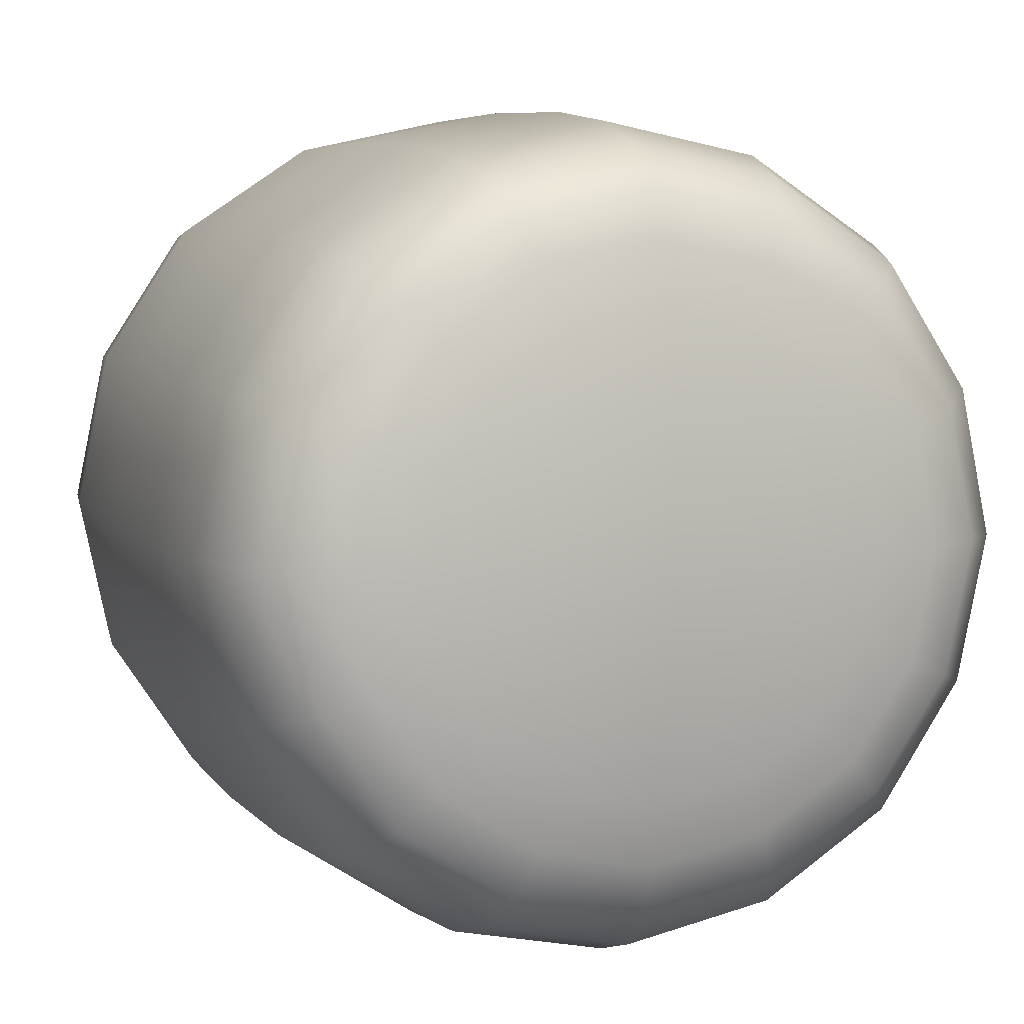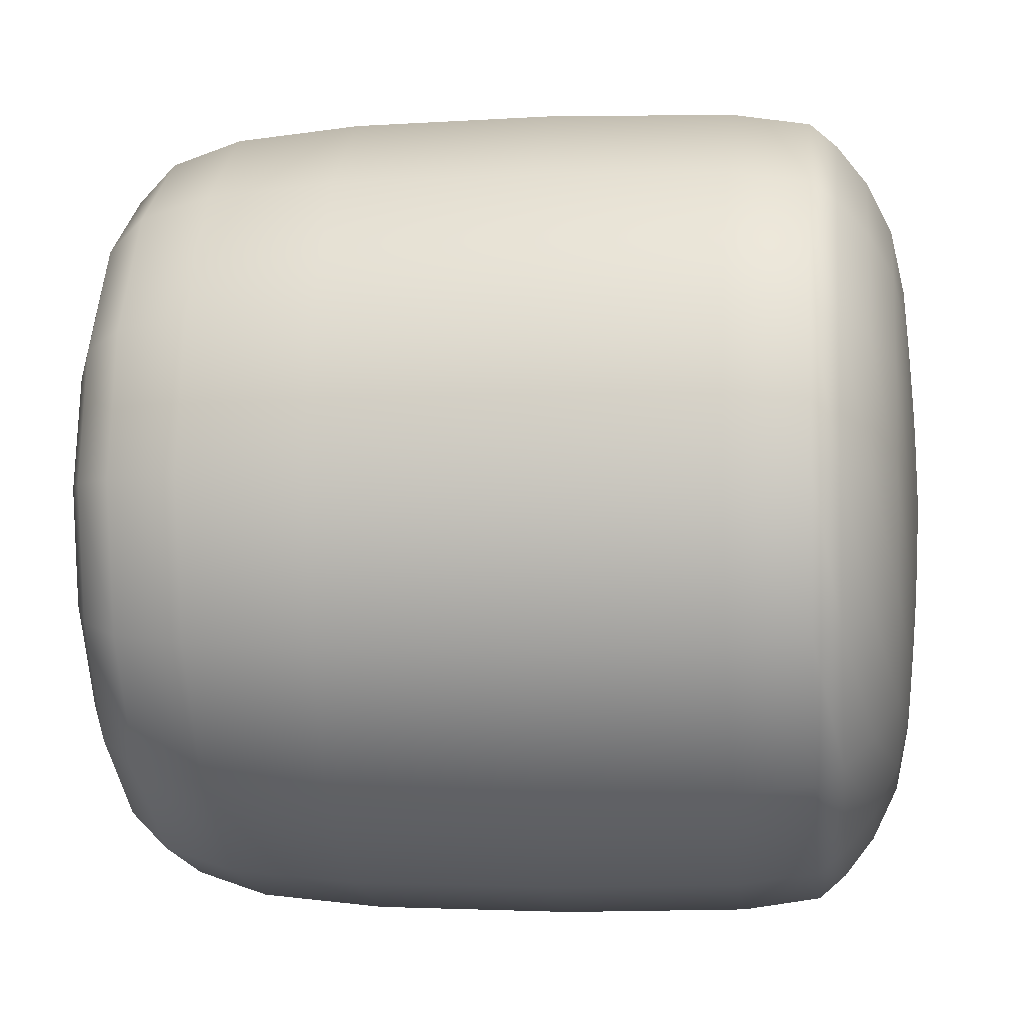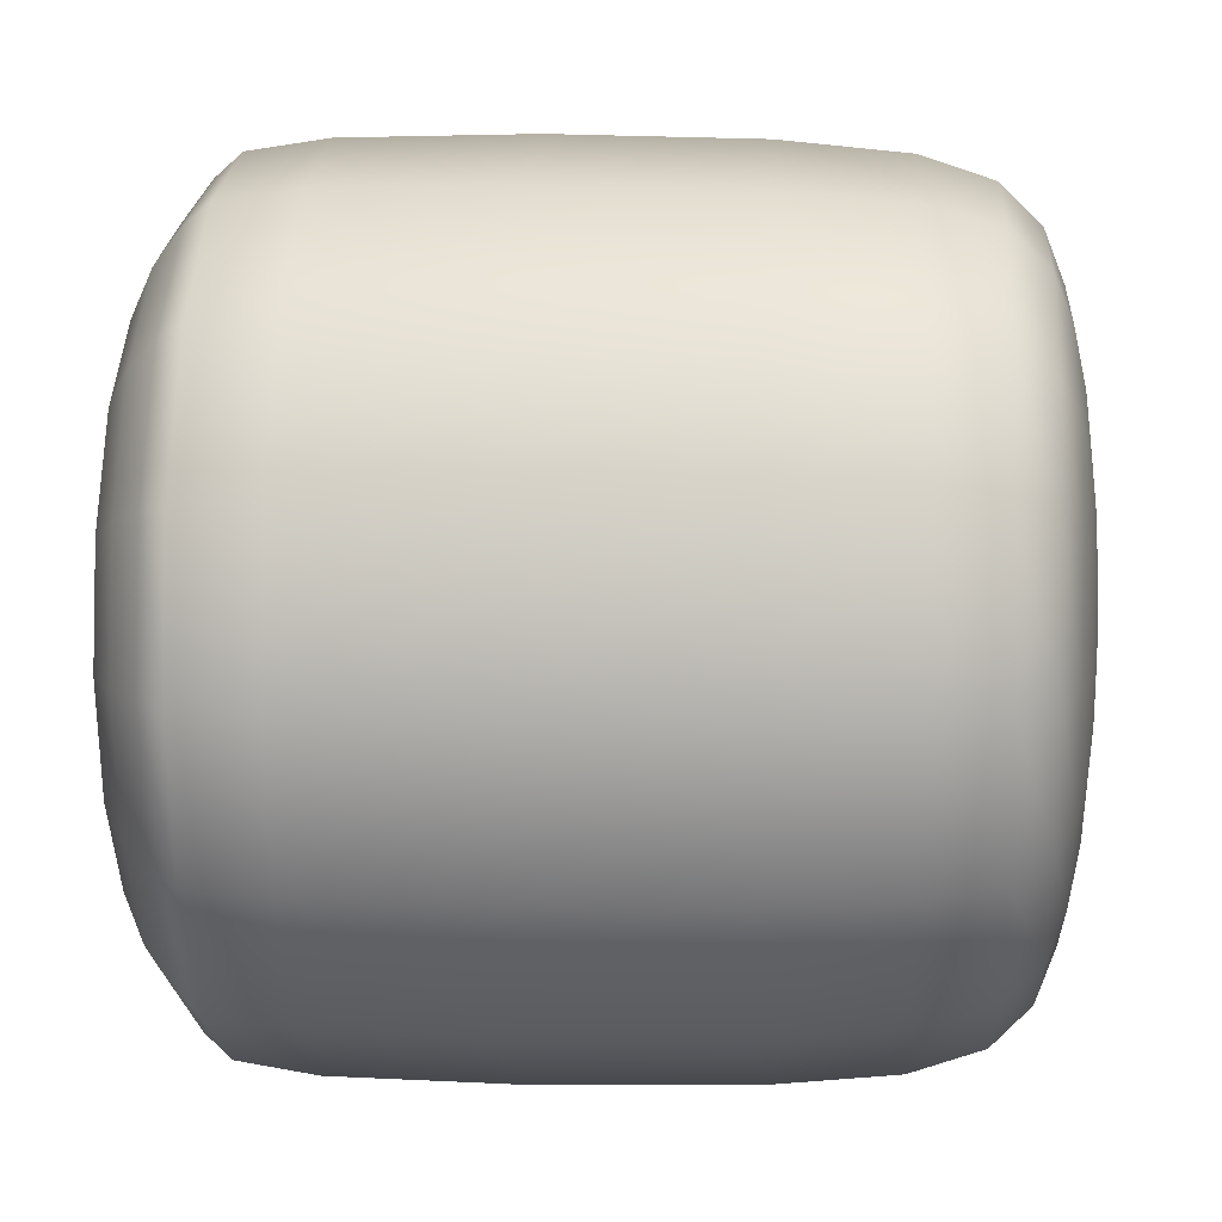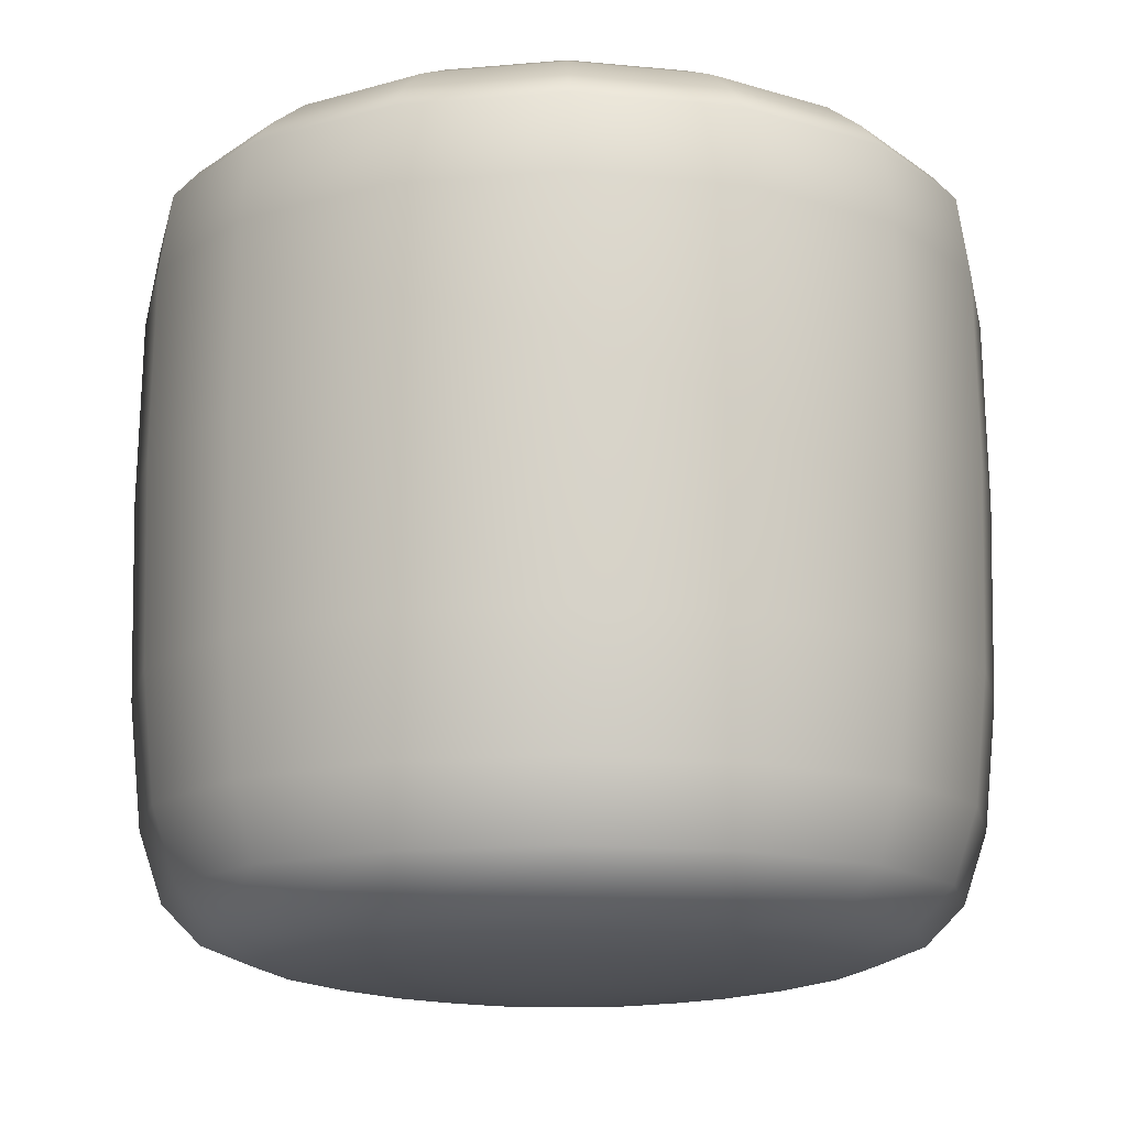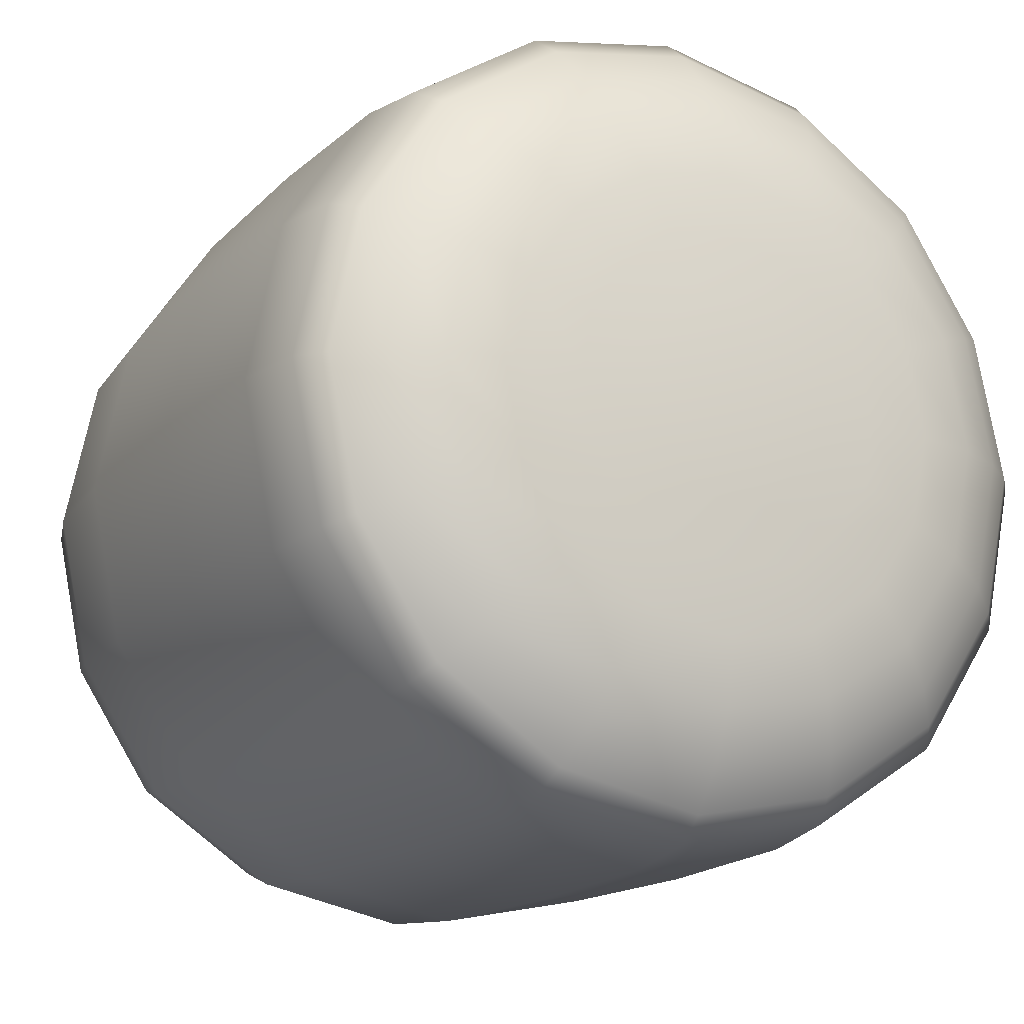
<metadata>
{"format":"obj","ext":"obj","renderer":"f3d","projection":"perspective","resolution":1024,"background":"white","views":[{"elev":6.8,"azim":-19.6,"up":"+Z"},{"elev":-5.3,"azim":97.2,"up":"+Z"},{"elev":11.4,"azim":-86.4,"up":"+Z"},{"elev":-14.1,"azim":-0.6,"up":"+Y"},{"elev":-16.9,"azim":150.7,"up":"+Z"}]}
</metadata>
<code>
g default
v 0.2508 -1.047 -0.2508
v -0 -1.047 -0.3547
v -0.2508 -1.047 -0.2508
v -0.3547 -1.047 0
v -0.2508 -1.047 0.2508
v 0 -1.047 0.3547
v 0.2508 -1.047 0.2508
v 0.3547 -1.047 -0
v 0.4546 -0.9982 -0.4546
v 0 -0.9982 -0.6429
v -0.4546 -0.9982 -0.4546
v -0.6429 -0.9982 -0
v -0.4546 -0.9982 0.4546
v -0 -0.9982 0.6429
v 0.4546 -0.9982 0.4546
v 0.6429 -0.9982 0
v 0.5939 -0.8681 -0.5939
v 0 -0.8681 -0.8399
v -0.5939 -0.8681 -0.5939
v -0.8399 -0.8681 0
v -0.5939 -0.8681 0.5939
v 0 -0.8681 0.8399
v 0.5939 -0.8681 0.5939
v 0.8399 -0.8681 0
v 0.6491 -0.4381 -0.6491
v 0 -0.4381 -0.918
v -0.6491 -0.4381 -0.6491
v -0.918 -0.4381 0
v -0.6491 -0.4381 0.6491
v 0 -0.4381 0.918
v 0.6491 -0.4381 0.6491
v 0.918 -0.4381 0
v 0.6491 0.4042 -0.6491
v 0 0.4042 -0.918
v -0.6491 0.4042 -0.6491
v -0.918 0.4042 0
v -0.6491 0.4042 0.6491
v 0 0.4042 0.918
v 0.6491 0.4042 0.6491
v 0.918 0.4042 0
v 0.5939 0.6342 -0.5939
v 0 0.6342 -0.8399
v -0.5939 0.6342 -0.5939
v -0.8399 0.6342 0
v -0.5939 0.6342 0.5939
v 0 0.6342 0.8399
v 0.5939 0.6342 0.5939
v 0.8399 0.6342 0
v 0.4546 0.752 -0.4546
v 0 0.752 -0.6429
v -0.4546 0.752 -0.4546
v -0.6429 0.752 0
v -0.4546 0.752 0.4546
v 0 0.752 0.6429
v 0.4546 0.752 0.4546
v 0.6429 0.752 0
v 0.2508 0.7908 -0.2508
v -0 0.7908 -0.3547
v -0.2508 0.7908 -0.2508
v -0.3547 0.7908 0
v -0.2508 0.7908 0.2508
v 0 0.7908 0.3547
v 0.2508 0.7908 0.2508
v 0.3547 0.7908 -0
v 0 -1.071 -0
v -0 0.8088 -0
v -0.8454 0.4042 0.3502
v 0 0 0.9268
v -0.3502 0.4042 0.8454
v 0.6553 0 0.6553
v 0.3502 0.4042 0.8454
v 0.9268 0 0
v 0.8454 0.4042 0.3502
v 0.8454 0.4042 -0.3502
v 0 0.5758 -0.8915
v 0.3204 0.6342 -0.7736
v 0.6304 0.5758 -0.6304
v -0.6304 0.5758 -0.6304
v -0.3204 0.6342 -0.7736
v -0.8915 0.5758 0
v -0.7736 0.6342 -0.3204
v -0.6304 0.5758 0.6304
v -0.7736 0.6342 0.3204
v 0 0.5758 0.8915
v -0.3204 0.6342 0.7736
v 0.6304 0.5758 0.6304
v 0.3204 0.6342 0.7736
v 0.8915 0.5758 0
v 0.7736 0.6342 0.3204
v 0.7736 0.6342 -0.3204
v 0 0.6984 -0.7558
v 0.2452 0.752 -0.5921
v 0.5344 0.6984 -0.5344
v -0.5344 0.6984 -0.5344
v -0.2452 0.752 -0.5921
v -0.7558 0.6984 -0
v -0.5921 0.752 -0.2452
v -0.5344 0.6984 0.5344
v -0.5921 0.752 0.2452
v -0 0.6984 0.7558
v -0.2452 0.752 0.5921
v 0.5344 0.6984 0.5344
v 0.2452 0.752 0.5921
v 0.7558 0.6984 0
v 0.5921 0.752 0.2452
v 0.5921 0.752 -0.2452
v 0 0.7786 -0.505
v 0.1384 0.7903 -0.334
v 0.3571 0.7786 -0.3571
v -0.3571 0.7786 -0.3571
v -0.1384 0.7903 -0.334
v -0.505 0.7786 -0
v -0.334 0.7903 -0.1384
v -0.3571 0.7786 0.3571
v -0.334 0.7903 0.1384
v -0 0.7786 0.505
v -0.1384 0.7903 0.334
v 0.3571 0.7786 0.3571
v 0.1384 0.7903 0.334
v 0.505 0.7786 0
v 0.334 0.7903 0.1384
v 0.334 0.7903 -0.1384
v 0.1446 -1.061 -0.1446
v 0 -1.061 -0.2046
v -0.1446 -1.061 -0.1446
v -0.2046 -1.061 0
v -0.1446 -1.061 0.1446
v 0 -1.061 0.2046
v 0.1446 -1.061 0.1446
v 0.2046 -1.061 0
v 0 0.8008 -0.2046
v 0.1446 0.8008 -0.1446
v -0.1446 0.8008 -0.1446
v -0.2046 0.8008 0
v -0.1446 0.8008 0.1446
v 0 0.8008 0.2046
v 0.1446 0.8008 0.1446
v 0.2046 0.8008 0
v 0.1384 -1.047 -0.334
v 0 -1.028 -0.505
v 0.2452 -0.9982 -0.5921
v 0.3571 -1.028 -0.3571
v -0.1384 -1.047 -0.334
v -0.3571 -1.028 -0.3571
v -0.2452 -0.9982 -0.5921
v -0.334 -1.047 -0.1384
v -0.505 -1.028 -0
v -0.5921 -0.9982 -0.2452
v -0.334 -1.047 0.1384
v -0.3571 -1.028 0.3571
v -0.5921 -0.9982 0.2452
v -0.1384 -1.047 0.334
v -0 -1.028 0.505
v -0.2452 -0.9982 0.5921
v 0.1384 -1.047 0.334
v 0.3571 -1.028 0.3571
v 0.2452 -0.9982 0.5921
v 0.334 -1.047 0.1384
v 0.505 -1.028 0
v 0.5921 -0.9982 0.2452
v 0.334 -1.047 -0.1384
v 0.5921 -0.9982 -0.2452
v 0 -0.9543 -0.7558
v 0.3204 -0.8681 -0.7736
v 0.5344 -0.9543 -0.5344
v -0.5344 -0.9543 -0.5344
v -0.3204 -0.8681 -0.7736
v -0.7558 -0.9543 0
v -0.7736 -0.8681 -0.3204
v -0.5344 -0.9543 0.5344
v -0.7736 -0.8681 0.3204
v 0 -0.9543 0.7558
v -0.3204 -0.8681 0.7736
v 0.5344 -0.9543 0.5344
v 0.3204 -0.8681 0.7736
v 0.7558 -0.9543 0
v 0.7736 -0.8681 0.3204
v 0.7736 -0.8681 -0.3204
v 0 -0.7118 -0.8915
v 0.3502 -0.4381 -0.8454
v 0.6304 -0.7118 -0.6304
v -0.6304 -0.7118 -0.6304
v -0.3502 -0.4381 -0.8454
v -0.8915 -0.7118 0
v -0.8454 -0.4381 -0.3502
v -0.6304 -0.7118 0.6304
v -0.8454 -0.4381 0.3502
v 0 -0.7118 0.8915
v -0.3502 -0.4381 0.8454
v 0.6304 -0.7118 0.6304
v 0.3502 -0.4381 0.8454
v 0.8915 -0.7118 0
v 0.8454 -0.4381 0.3502
v 0.8454 -0.4381 -0.3502
v 0 0 -0.9268
v 0.3502 0.4042 -0.8454
v 0.6553 0 -0.6553
v -0.6553 0 -0.6553
v -0.3502 0.4042 -0.8454
v -0.9268 0 0
v -0.8454 0.4042 -0.3502
v -0.6553 0 0.6553
v 0.1926 -1.028 -0.4651
v -0.1926 -1.028 -0.4651
v -0.4651 -1.028 -0.1926
v -0.4651 -1.028 0.1926
v -0.1926 -1.028 0.4651
v 0.1926 -1.028 0.4651
v 0.4651 -1.028 0.1926
v 0.4651 -1.028 -0.1926
v 0.2883 -0.9543 -0.6961
v -0.2883 -0.9543 -0.6961
v -0.6961 -0.9543 -0.2883
v -0.6961 -0.9543 0.2883
v -0.2883 -0.9543 0.6961
v 0.2883 -0.9543 0.6961
v 0.6961 -0.9543 0.2883
v 0.6961 -0.9543 -0.2883
v 0.3401 -0.7118 -0.8211
v -0.3401 -0.7118 -0.8211
v -0.8211 -0.7118 -0.3401
v -0.8211 -0.7118 0.3401
v -0.3401 -0.7118 0.8211
v 0.3401 -0.7118 0.8211
v 0.8211 -0.7118 0.3401
v 0.8211 -0.7118 -0.3401
v 0.3536 0 -0.8536
v -0.3536 0 -0.8536
v -0.8536 0 -0.3536
v -0.8536 0 0.3536
v -0.3536 0 0.8536
v 0.3536 0 0.8536
v 0.8536 0 0.3536
v 0.8536 0 -0.3536
v 0.3401 0.5758 -0.8211
v -0.3401 0.5758 -0.8211
v -0.8211 0.5758 -0.3401
v -0.8211 0.5758 0.3401
v -0.3401 0.5758 0.8211
v 0.3401 0.5758 0.8211
v 0.8211 0.5758 0.3401
v 0.8211 0.5758 -0.3401
v 0.2883 0.6984 -0.6961
v -0.2883 0.6984 -0.6961
v -0.6961 0.6984 -0.2883
v -0.6961 0.6984 0.2883
v -0.2883 0.6984 0.6961
v 0.2883 0.6984 0.6961
v 0.6961 0.6984 0.2883
v 0.6961 0.6984 -0.2883
v 0.1926 0.7786 -0.4651
v -0.1926 0.7786 -0.4651
v -0.4651 0.7786 -0.1926
v -0.4651 0.7786 0.1926
v -0.1926 0.7786 0.4651
v 0.1926 0.7786 0.4651
v 0.4651 0.7786 0.1926
v 0.4651 0.7786 -0.1926
v 0.0902 -1.059 -0.2178
v -0.0902 -1.059 -0.2178
v -0.2178 -1.059 -0.0902
v -0.2178 -1.059 0.0902
v -0.0902 -1.059 0.2178
v 0.0902 -1.059 0.2178
v 0.2178 -1.059 0.0902
v 0.2178 -1.059 -0.0902
v 0.0902 0.799 -0.2178
v -0.0902 0.799 -0.2178
v -0.2178 0.799 -0.0902
v -0.2178 0.799 0.0902
v -0.0902 0.799 0.2178
v 0.0902 0.799 0.2178
v 0.2178 0.799 0.0902
v 0.2178 0.799 -0.0902
g pCylinder1
f 1 139 203 142
f 139 2 140 203
f 203 140 10 141
f 142 203 141 9
f 2 143 204 140
f 143 3 144 204
f 204 144 11 145
f 140 204 145 10
f 3 146 205 144
f 146 4 147 205
f 205 147 12 148
f 144 205 148 11
f 4 149 206 147
f 149 5 150 206
f 206 150 13 151
f 147 206 151 12
f 5 152 207 150
f 152 6 153 207
f 207 153 14 154
f 150 207 154 13
f 6 155 208 153
f 155 7 156 208
f 208 156 15 157
f 153 208 157 14
f 7 158 209 156
f 158 8 159 209
f 209 159 16 160
f 156 209 160 15
f 8 161 210 159
f 161 1 142 210
f 210 142 9 162
f 159 210 162 16
f 9 141 211 165
f 141 10 163 211
f 211 163 18 164
f 165 211 164 17
f 10 145 212 163
f 145 11 166 212
f 212 166 19 167
f 163 212 167 18
f 11 148 213 166
f 148 12 168 213
f 213 168 20 169
f 166 213 169 19
f 12 151 214 168
f 151 13 170 214
f 214 170 21 171
f 168 214 171 20
f 13 154 215 170
f 154 14 172 215
f 215 172 22 173
f 170 215 173 21
f 14 157 216 172
f 157 15 174 216
f 216 174 23 175
f 172 216 175 22
f 15 160 217 174
f 160 16 176 217
f 217 176 24 177
f 174 217 177 23
f 16 162 218 176
f 162 9 165 218
f 218 165 17 178
f 176 218 178 24
f 17 164 219 181
f 164 18 179 219
f 219 179 26 180
f 181 219 180 25
f 18 167 220 179
f 167 19 182 220
f 220 182 27 183
f 179 220 183 26
f 19 169 221 182
f 169 20 184 221
f 221 184 28 185
f 182 221 185 27
f 20 171 222 184
f 171 21 186 222
f 222 186 29 187
f 184 222 187 28
f 21 173 223 186
f 173 22 188 223
f 223 188 30 189
f 186 223 189 29
f 22 175 224 188
f 175 23 190 224
f 224 190 31 191
f 188 224 191 30
f 23 177 225 190
f 177 24 192 225
f 225 192 32 193
f 190 225 193 31
f 24 178 226 192
f 178 17 181 226
f 226 181 25 194
f 192 226 194 32
f 25 180 227 197
f 180 26 195 227
f 227 195 34 196
f 197 227 196 33
f 26 183 228 195
f 183 27 198 228
f 228 198 35 199
f 195 228 199 34
f 27 185 229 198
f 185 28 200 229
f 229 200 36 201
f 198 229 201 35
f 28 187 230 200
f 187 29 202 230
f 230 202 37 67
f 200 230 67 36
f 29 189 231 202
f 189 30 68 231
f 231 68 38 69
f 202 231 69 37
f 30 191 232 68
f 191 31 70 232
f 232 70 39 71
f 68 232 71 38
f 31 193 233 70
f 193 32 72 233
f 233 72 40 73
f 70 233 73 39
f 32 194 234 72
f 194 25 197 234
f 234 197 33 74
f 72 234 74 40
f 33 196 235 77
f 196 34 75 235
f 235 75 42 76
f 77 235 76 41
f 34 199 236 75
f 199 35 78 236
f 236 78 43 79
f 75 236 79 42
f 35 201 237 78
f 201 36 80 237
f 237 80 44 81
f 78 237 81 43
f 36 67 238 80
f 67 37 82 238
f 238 82 45 83
f 80 238 83 44
f 37 69 239 82
f 69 38 84 239
f 239 84 46 85
f 82 239 85 45
f 38 71 240 84
f 71 39 86 240
f 240 86 47 87
f 84 240 87 46
f 39 73 241 86
f 73 40 88 241
f 241 88 48 89
f 86 241 89 47
f 40 74 242 88
f 74 33 77 242
f 242 77 41 90
f 88 242 90 48
f 41 76 243 93
f 76 42 91 243
f 243 91 50 92
f 93 243 92 49
f 42 79 244 91
f 79 43 94 244
f 244 94 51 95
f 91 244 95 50
f 43 81 245 94
f 81 44 96 245
f 245 96 52 97
f 94 245 97 51
f 44 83 246 96
f 83 45 98 246
f 246 98 53 99
f 96 246 99 52
f 45 85 247 98
f 85 46 100 247
f 247 100 54 101
f 98 247 101 53
f 46 87 248 100
f 87 47 102 248
f 248 102 55 103
f 100 248 103 54
f 47 89 249 102
f 89 48 104 249
f 249 104 56 105
f 102 249 105 55
f 48 90 250 104
f 90 41 93 250
f 250 93 49 106
f 104 250 106 56
f 49 92 251 109
f 92 50 107 251
f 251 107 58 108
f 109 251 108 57
f 50 95 252 107
f 95 51 110 252
f 252 110 59 111
f 107 252 111 58
f 51 97 253 110
f 97 52 112 253
f 253 112 60 113
f 110 253 113 59
f 52 99 254 112
f 99 53 114 254
f 254 114 61 115
f 112 254 115 60
f 53 101 255 114
f 101 54 116 255
f 255 116 62 117
f 114 255 117 61
f 54 103 256 116
f 103 55 118 256
f 256 118 63 119
f 116 256 119 62
f 55 105 257 118
f 105 56 120 257
f 257 120 64 121
f 118 257 121 63
f 56 106 258 120
f 106 49 109 258
f 258 109 57 122
f 120 258 122 64
f 2 139 259 124
f 1 123 259 139
f 65 124 259 123
f 3 143 260 125
f 2 124 260 143
f 65 125 260 124
f 4 146 261 126
f 3 125 261 146
f 65 126 261 125
f 5 149 262 127
f 4 126 262 149
f 65 127 262 126
f 6 152 263 128
f 5 127 263 152
f 65 128 263 127
f 7 155 264 129
f 6 128 264 155
f 65 129 264 128
f 8 158 265 130
f 7 129 265 158
f 65 130 265 129
f 1 161 266 123
f 8 130 266 161
f 65 123 266 130
f 57 108 267 132
f 58 131 267 108
f 66 132 267 131
f 58 111 268 131
f 59 133 268 111
f 66 131 268 133
f 59 113 269 133
f 60 134 269 113
f 66 133 269 134
f 60 115 270 134
f 61 135 270 115
f 66 134 270 135
f 61 117 271 135
f 62 136 271 117
f 66 135 271 136
f 62 119 272 136
f 63 137 272 119
f 66 136 272 137
f 63 121 273 137
f 64 138 273 121
f 66 137 273 138
f 64 122 274 138
f 57 132 274 122
f 66 138 274 132

</code>
